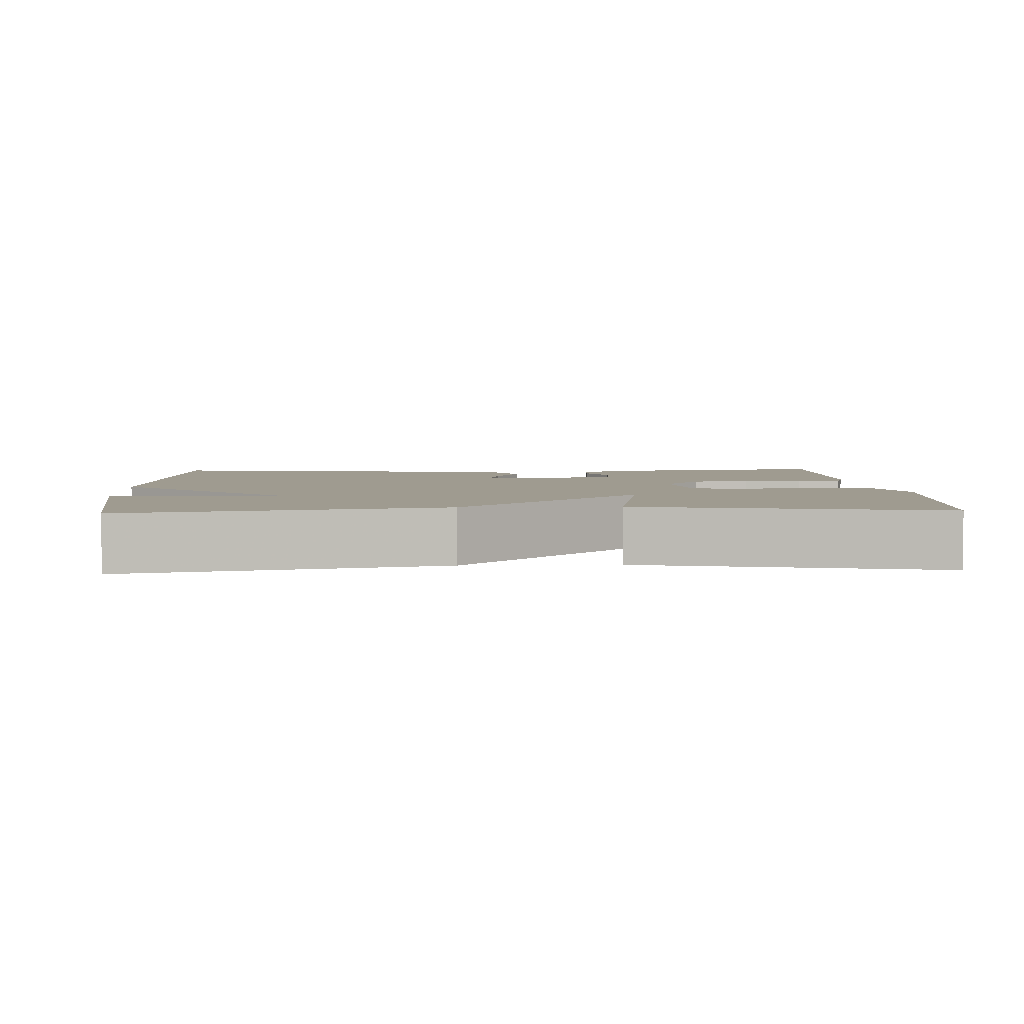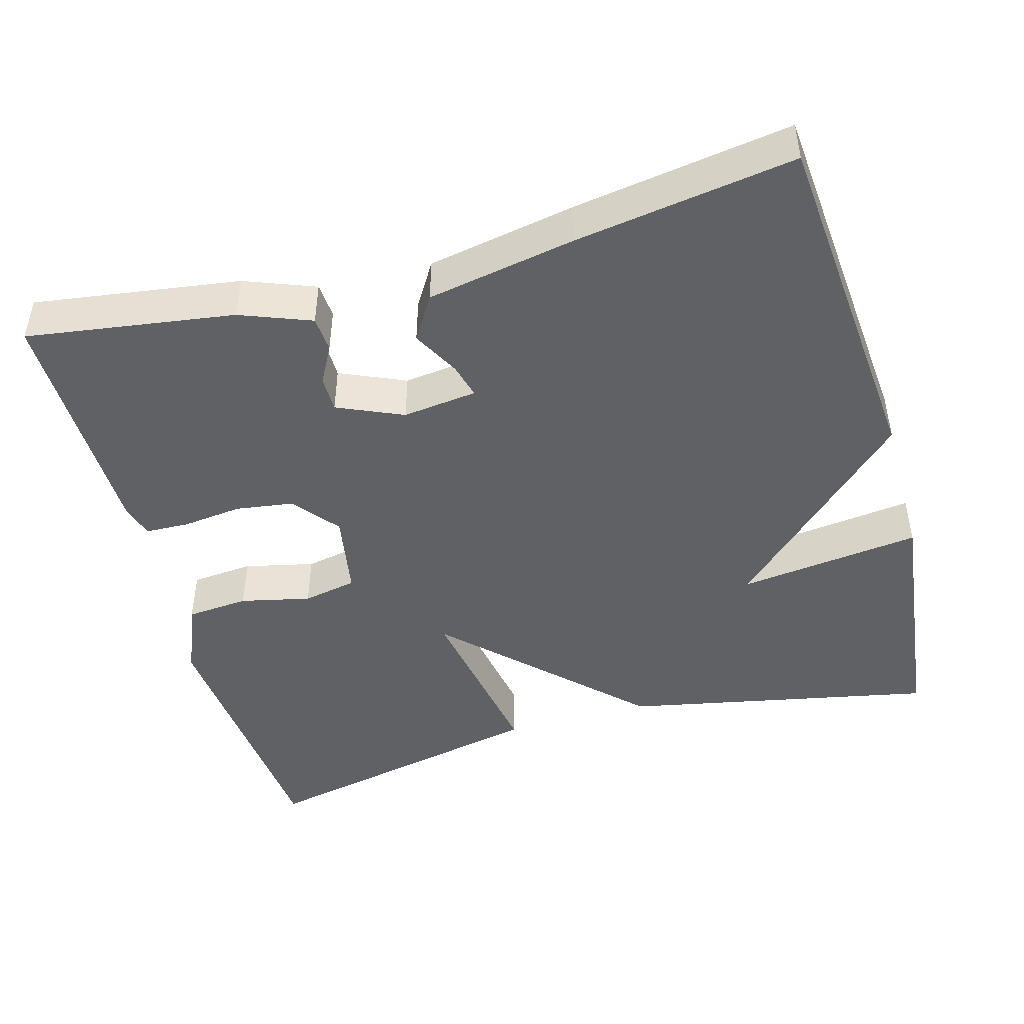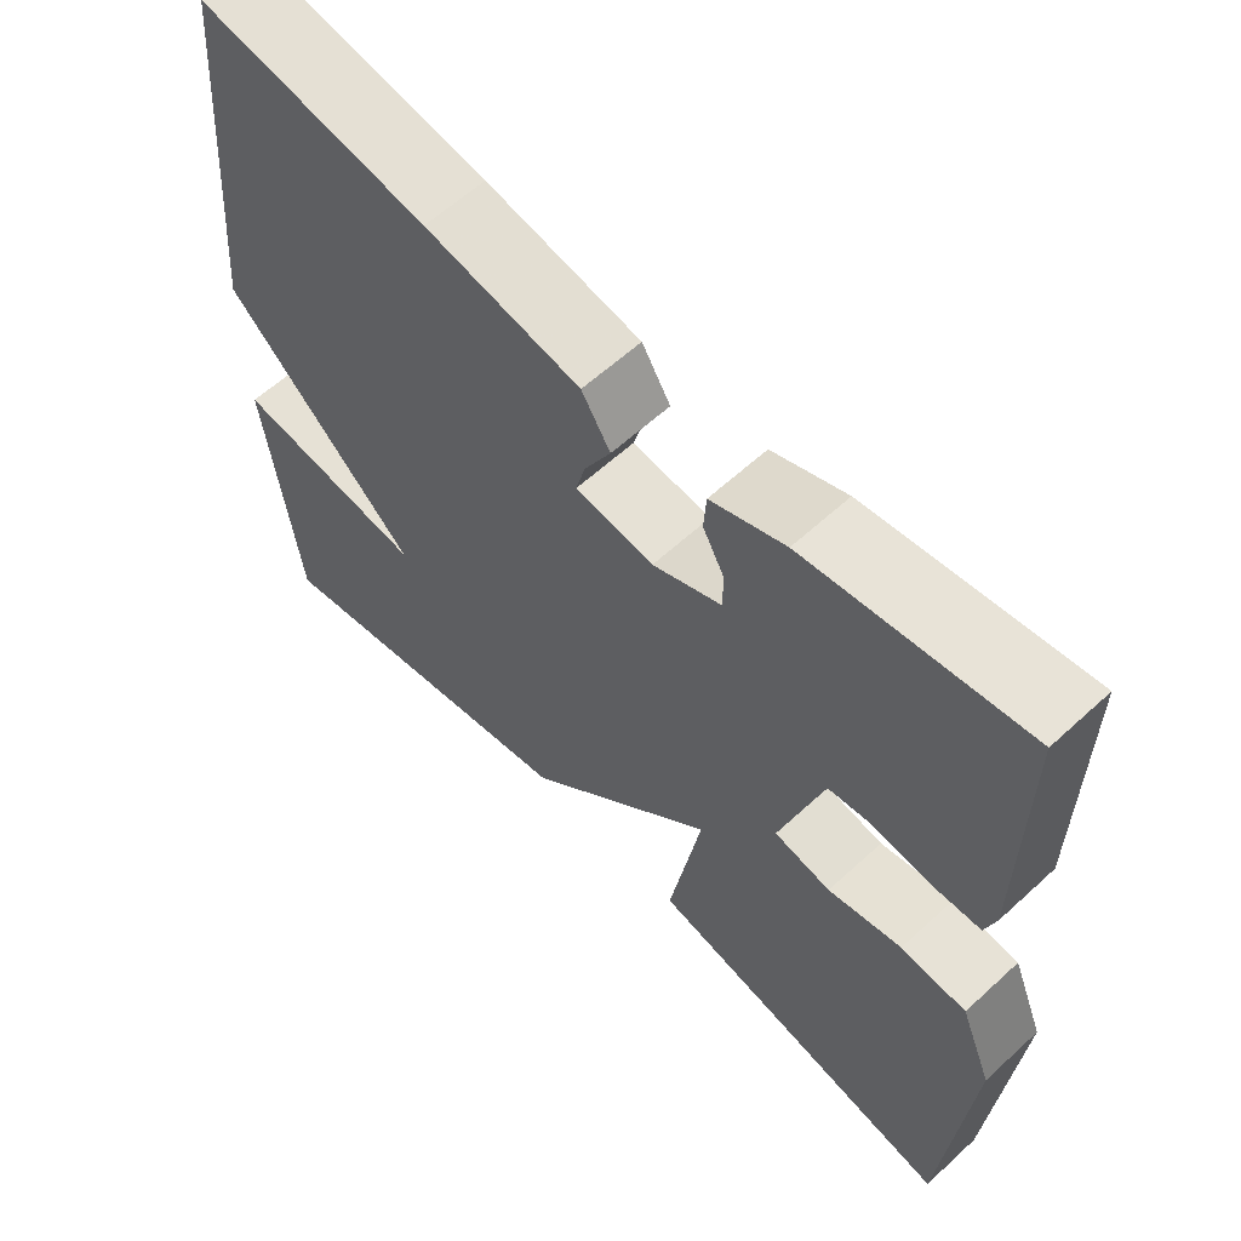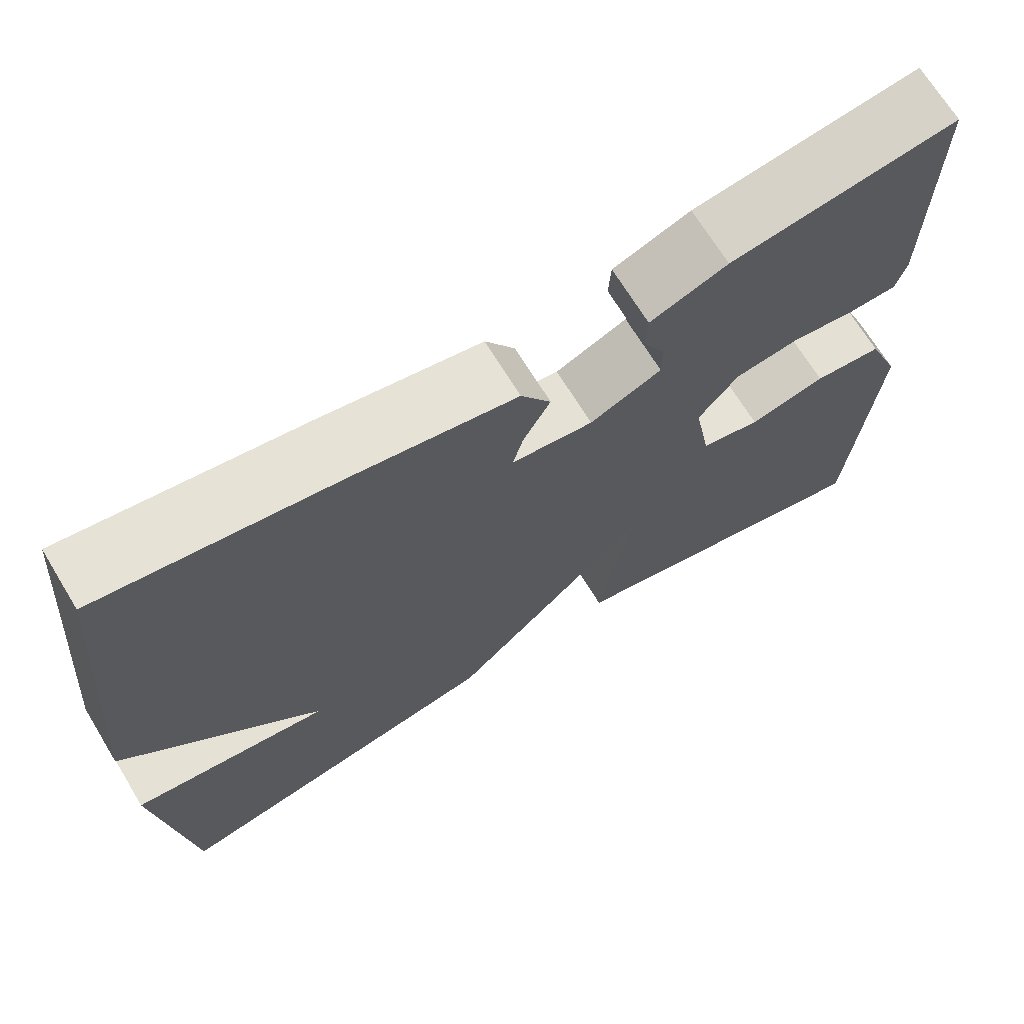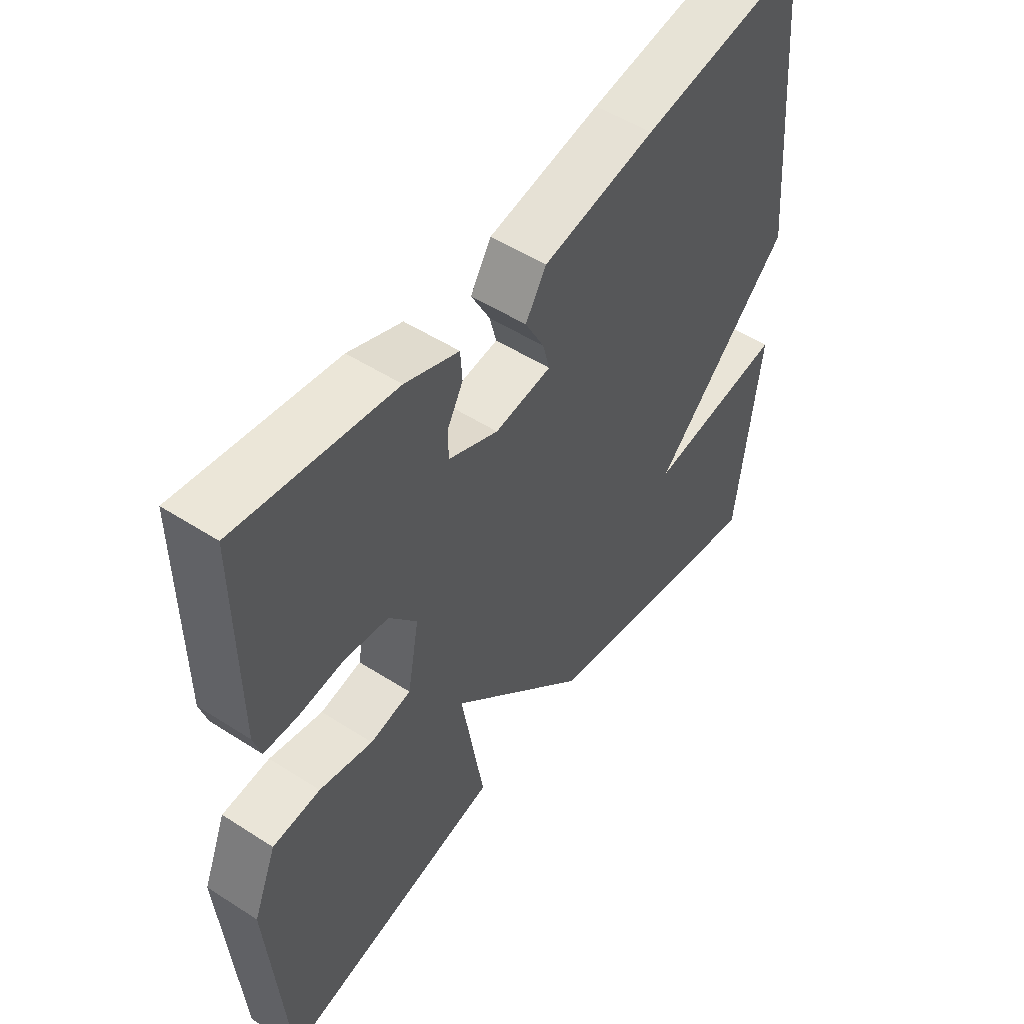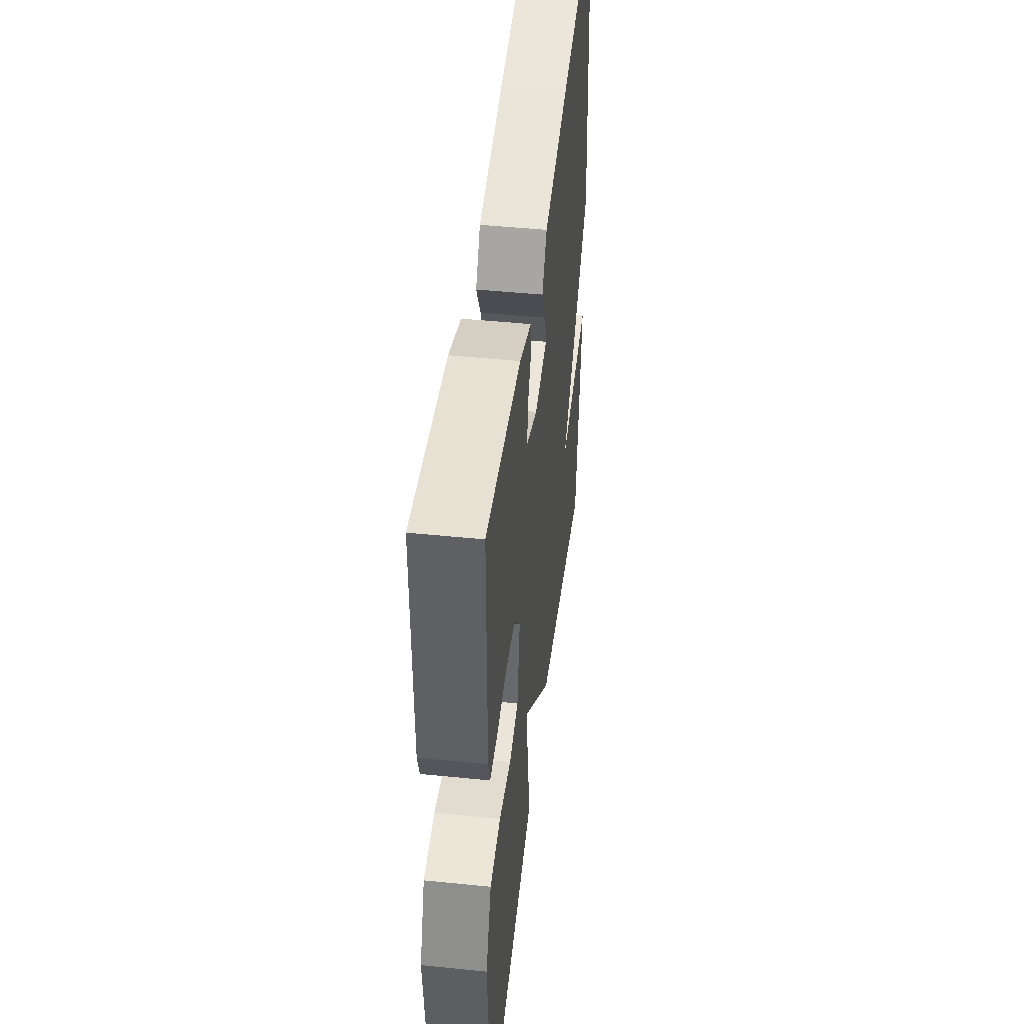
<metadata>
{"format":"obj","ext":"obj","renderer":"f3d","projection":"perspective","resolution":1024,"background":"white","views":[{"elev":4.0,"azim":177.3,"up":"+Y"},{"elev":-46.0,"azim":15.7,"up":"+Y"},{"elev":60.5,"azim":-133.2,"up":"+Z"},{"elev":69.2,"azim":148.7,"up":"+Z"},{"elev":51.3,"azim":-55.0,"up":"+Z"},{"elev":46.6,"azim":-83.4,"up":"+Z"}]}
</metadata>
<code>
v -0.5 0.07 0.5
v -0.228 0.07 0.46
v -0.135 0.07 0.424
v -0.132 0.07 0.377
v -0.159 0.07 0.327
v -0.159 0.07 0.28
v -0.073 0.07 0.242
v 0.025 0.07 0.254
v 0.013 0.07 0.3
v -0.02 0.07 0.362
v 0.016 0.07 0.42
v 0.211 0.07 0.456
v 0.5 0.07 0.5
v 0.54 0.07 0.033
v 0.3 0.07 -0.197
v 0.54 0.07 -0.167
v 0.5 0.07 -0.5
v 0.091 0.07 -0.417
v -0.149 0.07 -0.18
v -0.109 0.07 -0.417
v -0.5 0.07 -0.5
v -0.53 0.07 -0.139
v -0.49 0.07 -0.041
v -0.408 0.07 -0.034
v -0.316 0.07 -0.055
v -0.245 0.07 -0.041
v -0.225 0.07 0.07
v -0.273 0.07 0.13
v -0.349 0.07 0.141
v -0.427 0.07 0.132
v -0.485 0.07 0.134
v -0.498 0.07 0.177
v -0.5 0 0.5
v -0.228 0 0.46
v -0.135 0 0.424
v -0.132 0 0.377
v -0.159 0 0.327
v -0.159 0 0.28
v -0.073 0 0.242
v 0.025 0 0.254
v 0.013 0 0.3
v -0.02 0 0.362
v 0.016 0 0.42
v 0.211 0 0.456
v 0.5 0 0.5
v 0.54 0 0.033
v 0.3 0 -0.197
v 0.54 0 -0.167
v 0.5 0 -0.5
v 0.091 0 -0.417
v -0.149 0 -0.18
v -0.109 0 -0.417
v -0.5 0 -0.5
v -0.53 0 -0.139
v -0.49 0 -0.041
v -0.408 0 -0.034
v -0.316 0 -0.055
v -0.245 0 -0.041
v -0.225 0 0.07
v -0.273 0 0.13
v -0.349 0 0.141
v -0.427 0 0.132
v -0.485 0 0.134
v -0.498 0 0.177
f 3 4 5
f 2 3 5
f 1 2 5
f 32 1 5
f 31 32 5
f 30 31 5
f 29 30 5
f 28 29 5 6
f 27 28 6 7
f 26 27 7 8
f 23 24 25
f 22 23 25
f 21 22 25
f 20 21 25
f 19 20 25
f 19 25 26
f 18 19 26 8
f 15 16 17 18
f 13 14 15
f 12 13 15
f 11 12 15
f 10 11 15
f 9 10 15
f 8 9 15
f 8 15 18
f 37 36 35
f 37 35 34
f 37 34 33
f 37 33 64
f 37 64 63
f 37 63 62
f 37 62 61
f 38 37 61 60
f 39 38 60 59
f 40 39 59 58
f 57 56 55
f 57 55 54
f 57 54 53
f 57 53 52
f 57 52 51
f 58 57 51
f 40 58 51 50
f 50 49 48 47
f 47 46 45
f 47 45 44
f 47 44 43
f 47 43 42
f 47 42 41
f 47 41 40
f 50 47 40
f 1 33 34 2
f 2 34 35 3
f 3 35 36 4
f 4 36 37 5
f 5 37 38 6
f 6 38 39 7
f 7 39 40 8
f 8 40 41 9
f 9 41 42 10
f 10 42 43 11
f 11 43 44 12
f 12 44 45 13
f 13 45 46 14
f 14 46 47 15
f 15 47 48 16
f 16 48 49 17
f 17 49 50 18
f 18 50 51 19
f 19 51 52 20
f 20 52 53 21
f 21 53 54 22
f 22 54 55 23
f 23 55 56 24
f 24 56 57 25
f 25 57 58 26
f 26 58 59 27
f 27 59 60 28
f 28 60 61 29
f 29 61 62 30
f 30 62 63 31
f 31 63 64 32
f 32 64 33 1

</code>
